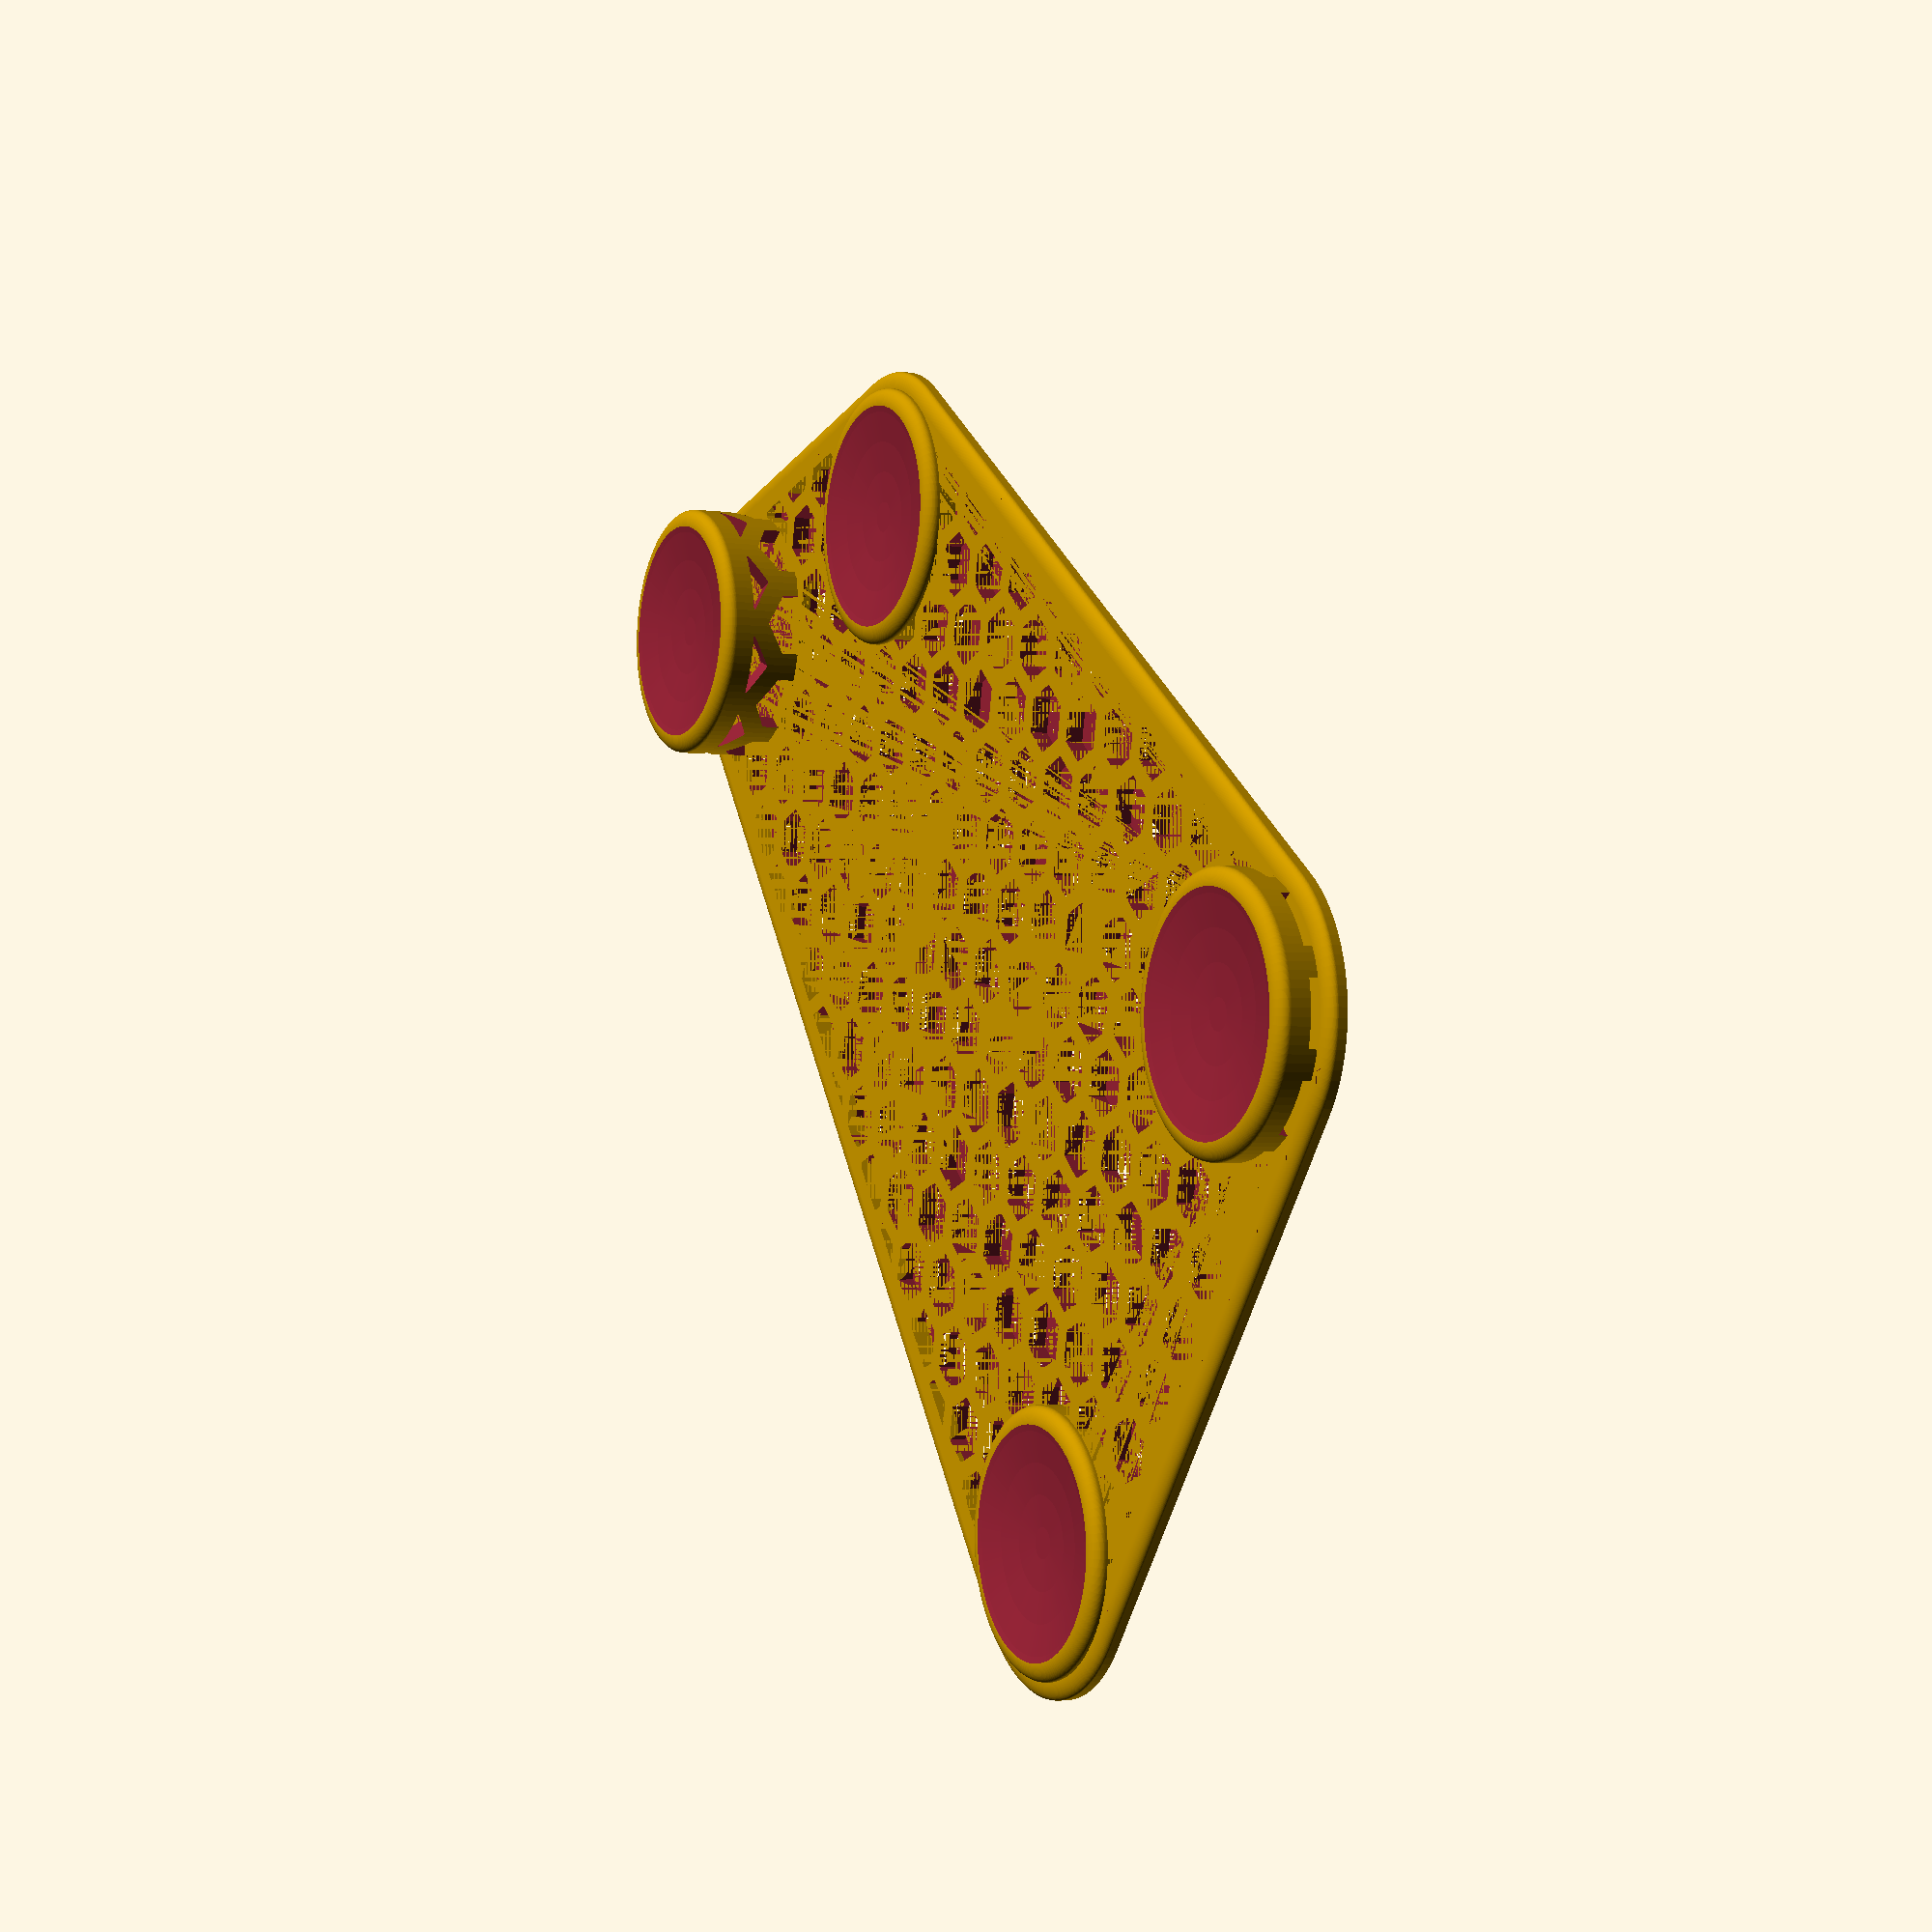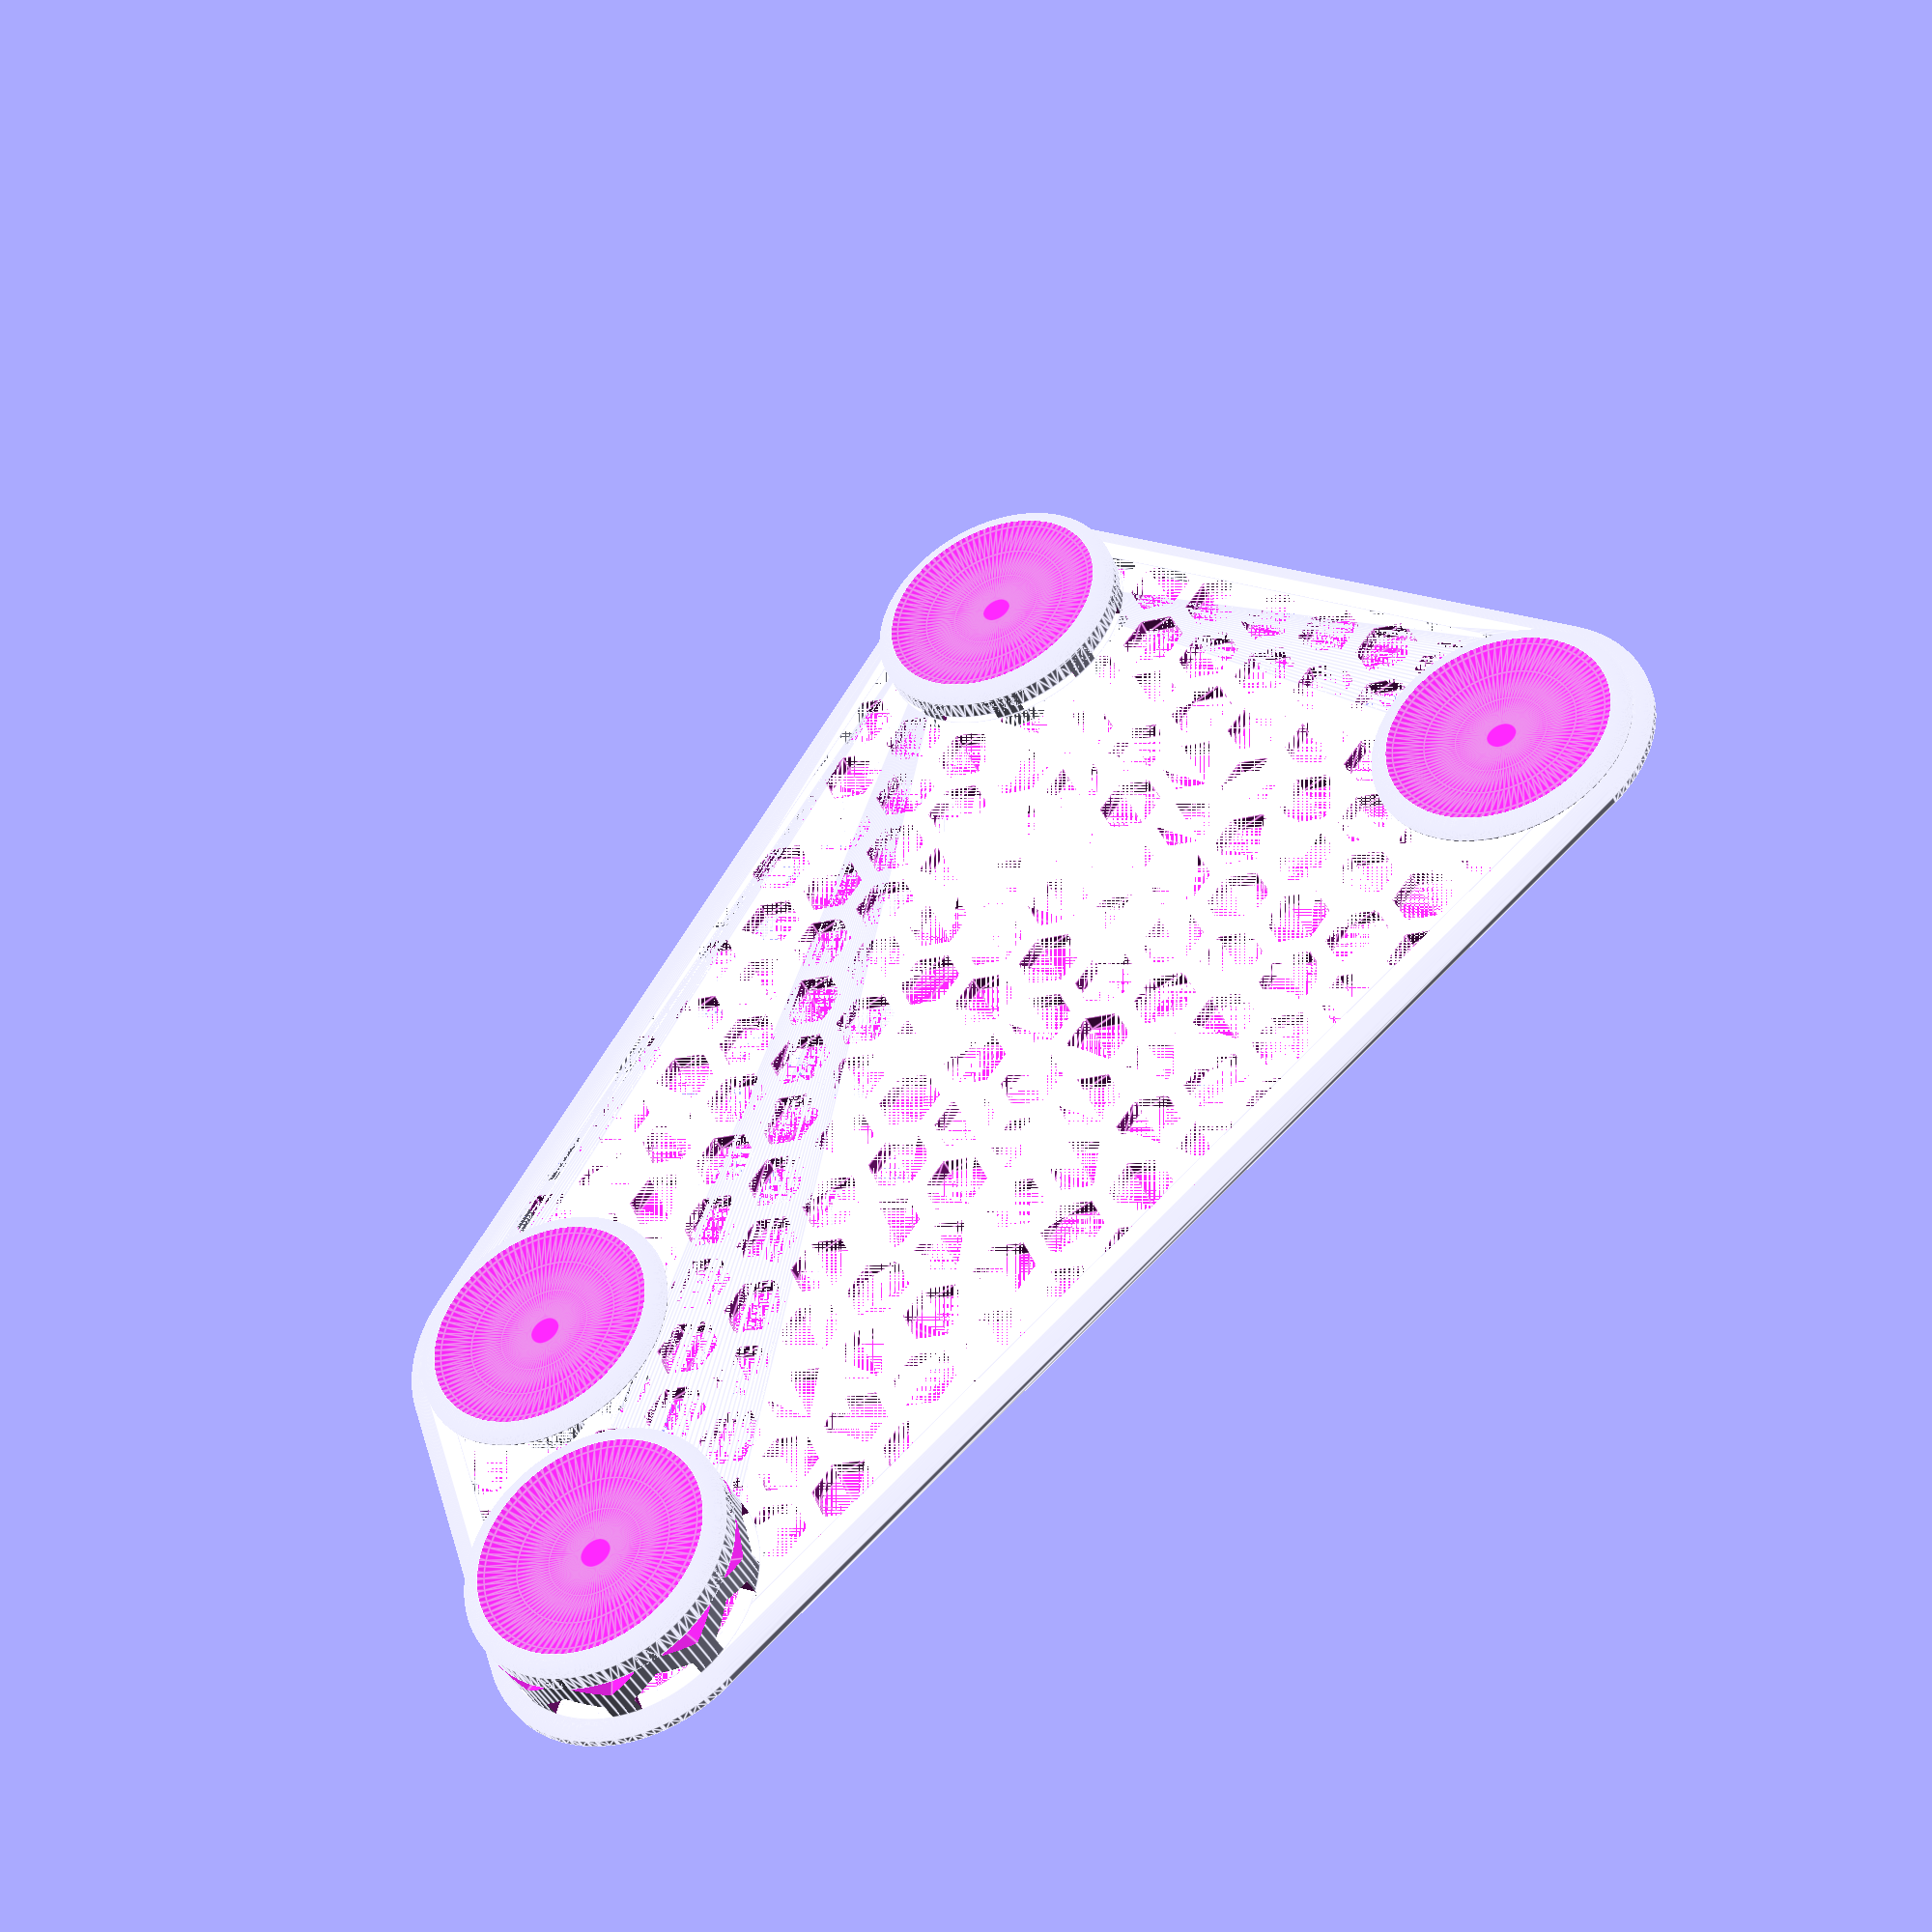
<openscad>
$fn = 101;

base_thickness = 2;
cup_radius = 15;
cup_depth = 1.5;
support_thickness = 2;

rock_points = [
    [0, 0, 0],
    [60, 39, 3],
    [-1, 124, 0],
    [-41, 127, 8]
];

// radius of the sphere used to cut a dimple
//   args: dimple_radius, dimple_depth
function sphere_radius(dr, dd) = (dr * dr + dd * dd) / (2 * dd);

// a series of hexagons on a grid to be removed from the base
module pits(base_thickness, wall_thickness, radius) {
    y_spacing = 2 * radius * sin(60) + wall_thickness;
    x_spacing = y_spacing * cos(30);
    linear_extrude(height=base_thickness) {
        for (x=[-20:20], y=[-20:20]) {
            translate([x*x_spacing, y*y_spacing + abs(x%2)*y_spacing/2]) circle(r=radius, $fn=6);
        }
    }
}

// height should be the max height of the children for proper scaling
module rounded_edge(radius, height) {
    scale([1, 1, height / (radius + height)]) minkowski() {
        children();
        difference() {
            sphere(radius);
            translate([-radius, -radius, -2 * radius]) cube(radius*2);
        }
    }
}

// wall_thickness here is used to set the minimum thickness of the wall as measured inside the cylinder, not the maximum measured outside.  as such, the outer surface has hexagon walls thicker than wall_thickness.  to change this behavior, set outer=true
module hex_cylinder(h, r, wall_thickness, outer=false) {
    internal_radius = r - wall_thickness;
    x_spacing = r * sin(60) / 2 + wall_thickness; // this is the ideal spacing for hexes of radius r/4;
    circumferadius = outer ? r : internal_radius; // don't think about it
    circumference = 2 * circumferadius * PI; // we would use internal radius here to ensure wall thickness is always actually > wall_thickness.  use outer=true if you'd rather have the external walls be wall_thickness wide
    hex_count = floor(circumference / x_spacing); // calculate how many of the hexes of radius r/4 can fit around the cylinder
    theta = 360 / hex_count; // find the angle that each hex should sweep over
    y_spacing = circumference / hex_count * cos(30); // use the actual space taken up by each hex around the circumference to calculate the spacing between layers of the array of hexes
    hex_radius = (circumference / hex_count - wall_thickness) / 2 / sin(60); // find the actual radius for our hexagon to ensure wall_thickness is obeyed for the internal radius, this basically reverses the x_spacing calculation above
    difference() {
        cylinder(h=h, r=r); // outer surface
        cylinder(h=h, r=r - wall_thickness); // inner surface
        // t is angle for rotation, z is row number for translation upward
        for (t=[0:theta:360], z=[0:1:h / y_spacing + 1]) {
            translate([0, 0, z * y_spacing]) rotate([0, -90, t + theta * abs(z % 2) / 2]) cylinder(r=hex_radius, h=r + wall_thickness, $fn=6); // use mod 2 of the z step to add half theta each other level, stacking the hexagons
        }
    }
}

// TODO: modularize
union() {
    // base outer lip
    difference() {
        rounded_edge(support_thickness, base_thickness) hull() for (point = rock_points) translate([point[0], point[1], 0]) cylinder(h=base_thickness, r=cup_radius);
        hull() for (point = rock_points) translate([point[0], point[1], 0]) cylinder(h=base_thickness, r=cup_radius-support_thickness);
    }
    // base hex mesh
    difference() {
        hull() for (point = rock_points) translate([point[0], point[1], 0]) cylinder(h=base_thickness, r=cup_radius-support_thickness);
        pits(base_thickness, support_thickness, cup_radius/4);
    }
    // construct towers
    for (point = rock_points) {
        // distance to top of cylinder for cutting
        dx = point[2] + base_thickness;
        // radius of the sphere used for cutting a bowl shape in the cylinder
        sr = sphere_radius(cup_radius - support_thickness, cup_depth);
        // z distance of the center of the sphere defined above
        sd = dx + sr - point[2];
        difference() {
            translate([point[0], point[1], 0]) union() {
                // base
                cylinder(h=base_thickness, r=cup_radius);
                // hex shell
                translate([0, 0, base_thickness]) hex_cylinder(h=point[2], r=cup_radius, wall_thickness=support_thickness);
                // solid for cup cutout
                translate([0, 0, base_thickness + point[2] - support_thickness]) rounded_edge(support_thickness, cup_depth + support_thickness) cylinder(h=cup_depth + support_thickness, r=cup_radius - support_thickness);
            }
            // cup cutout
            translate(point + [0, 0, sd]) sphere(r=sr);
        }
    }
}
</openscad>
<views>
elev=182.6 azim=161.4 roll=116.4 proj=p view=wireframe
elev=41.8 azim=247.8 roll=23.1 proj=p view=edges
</views>
